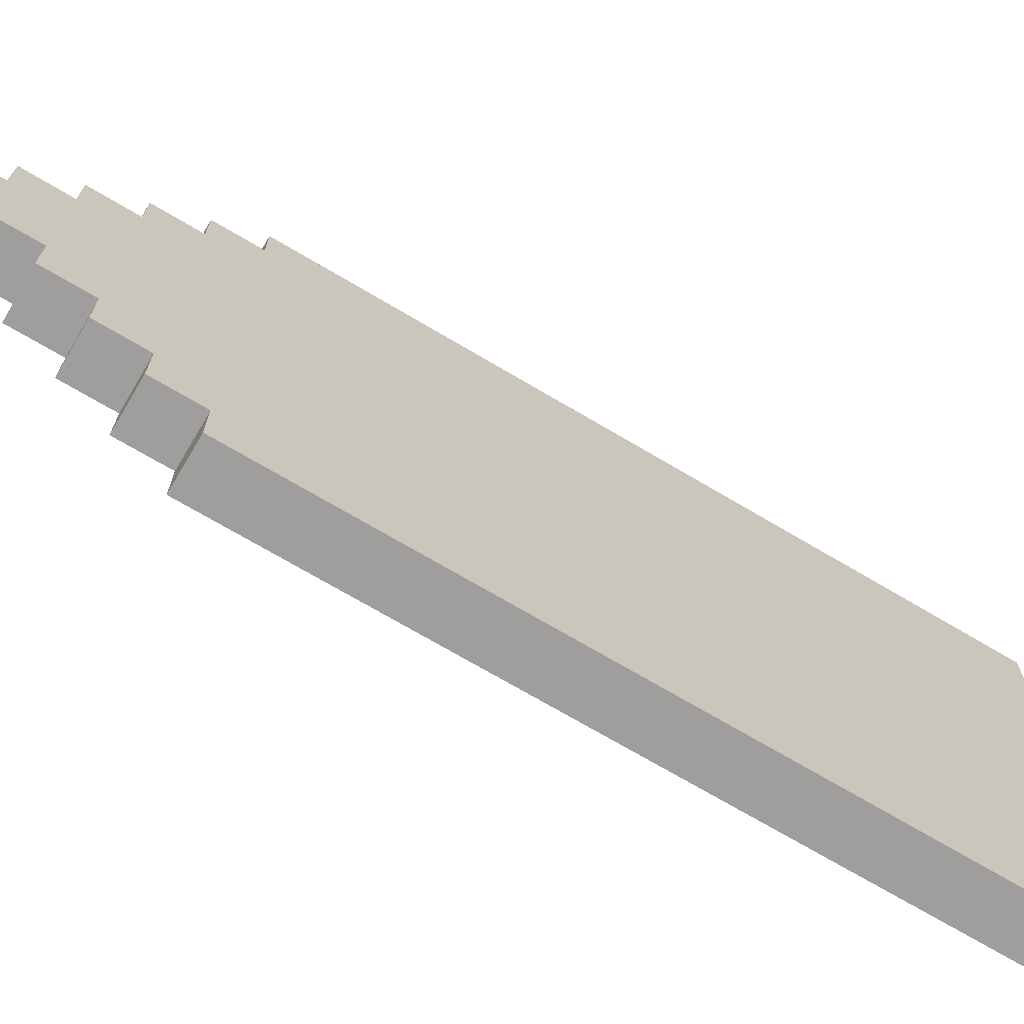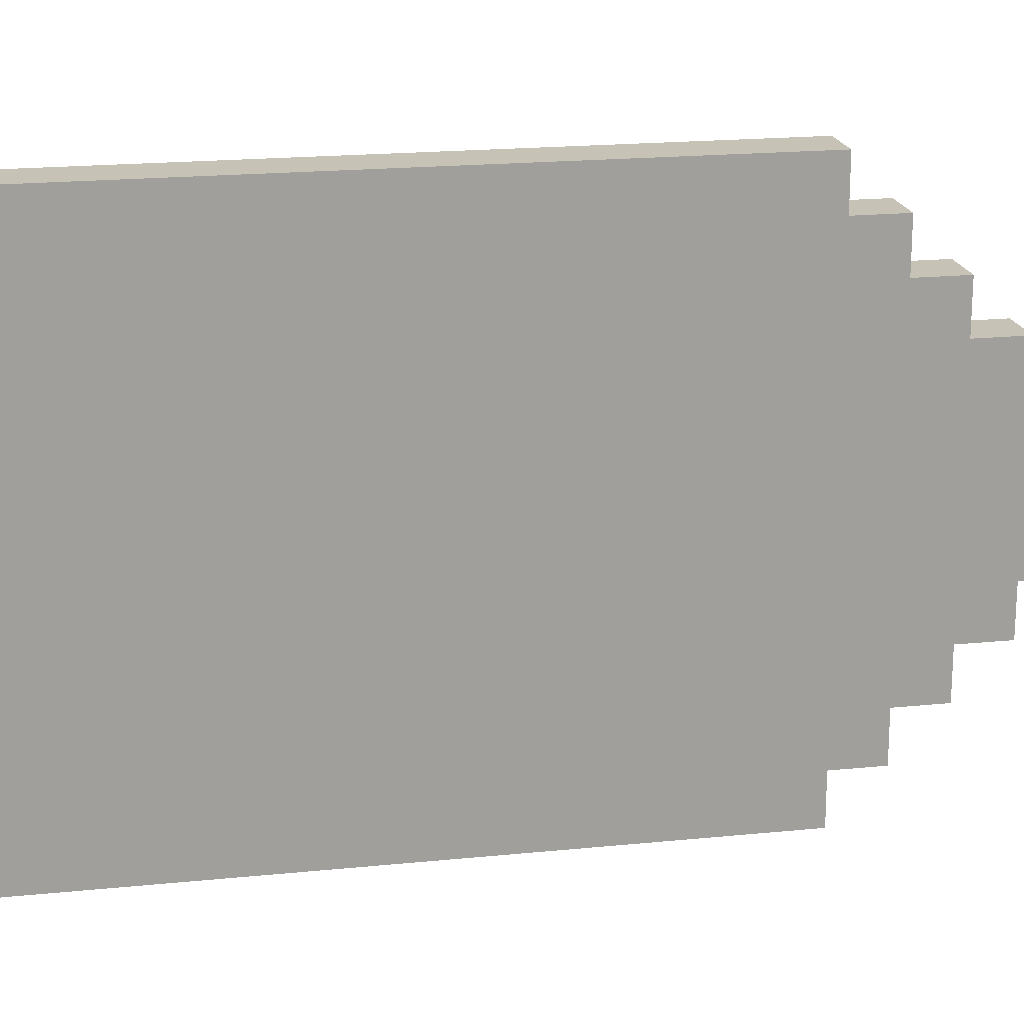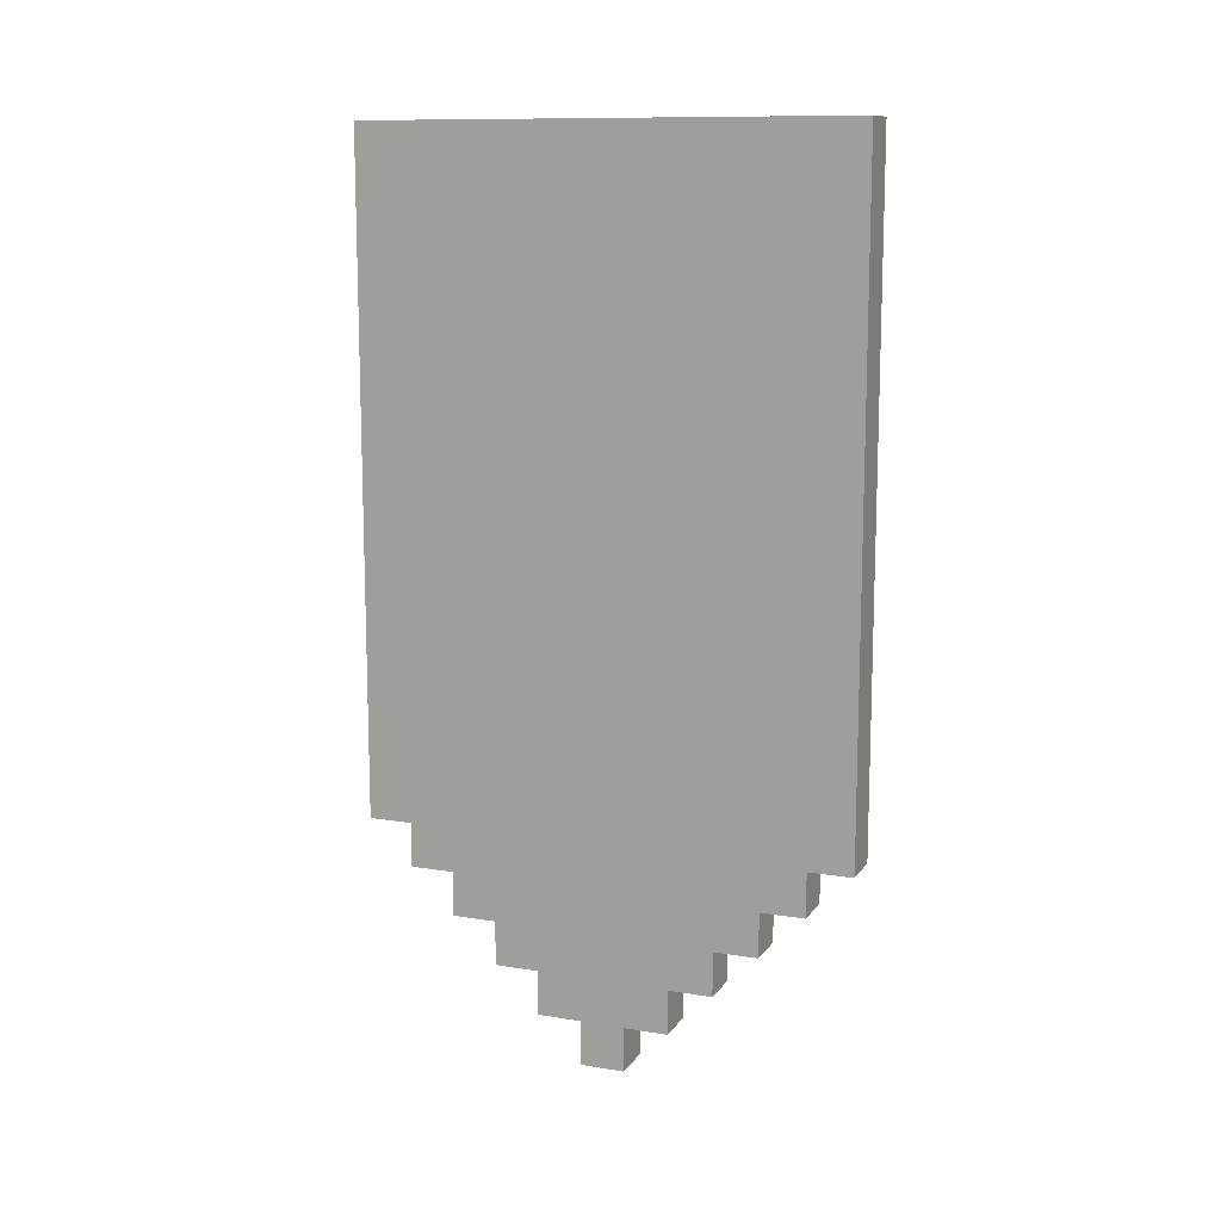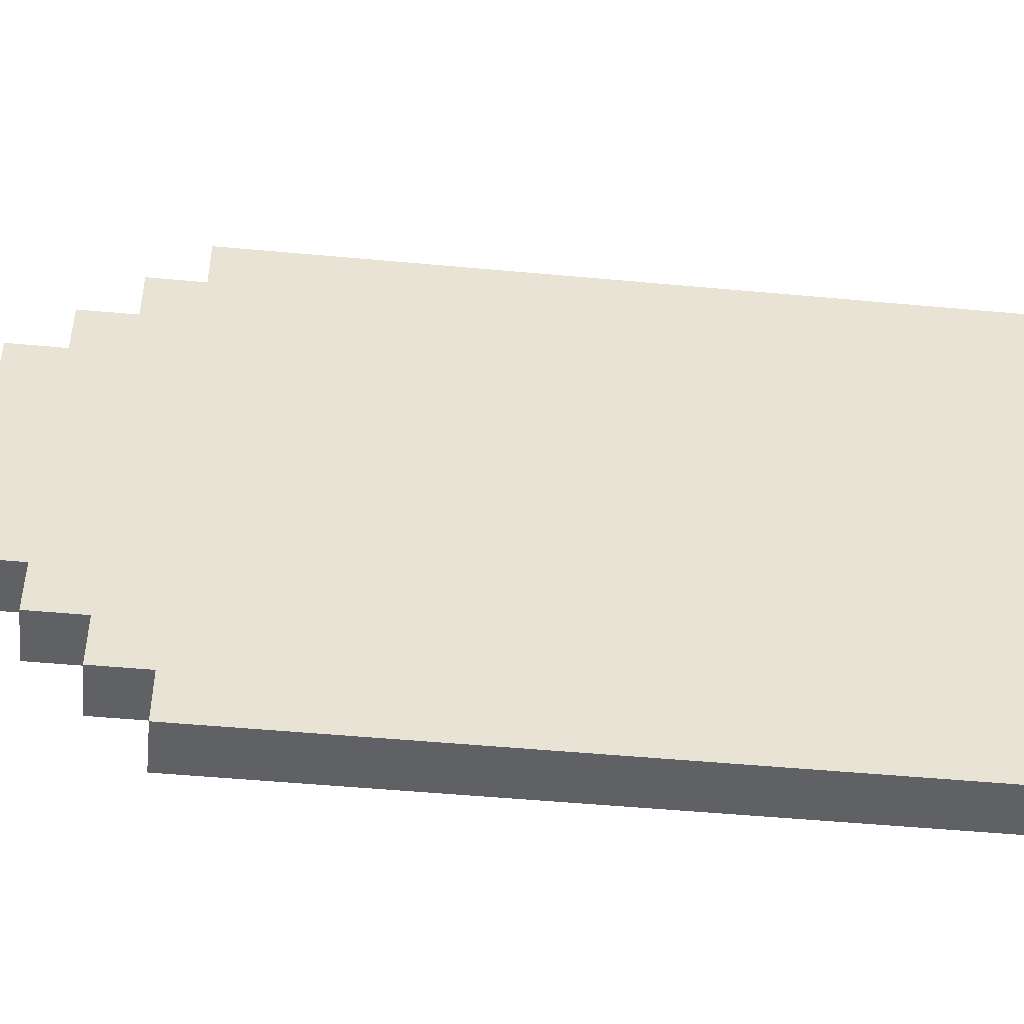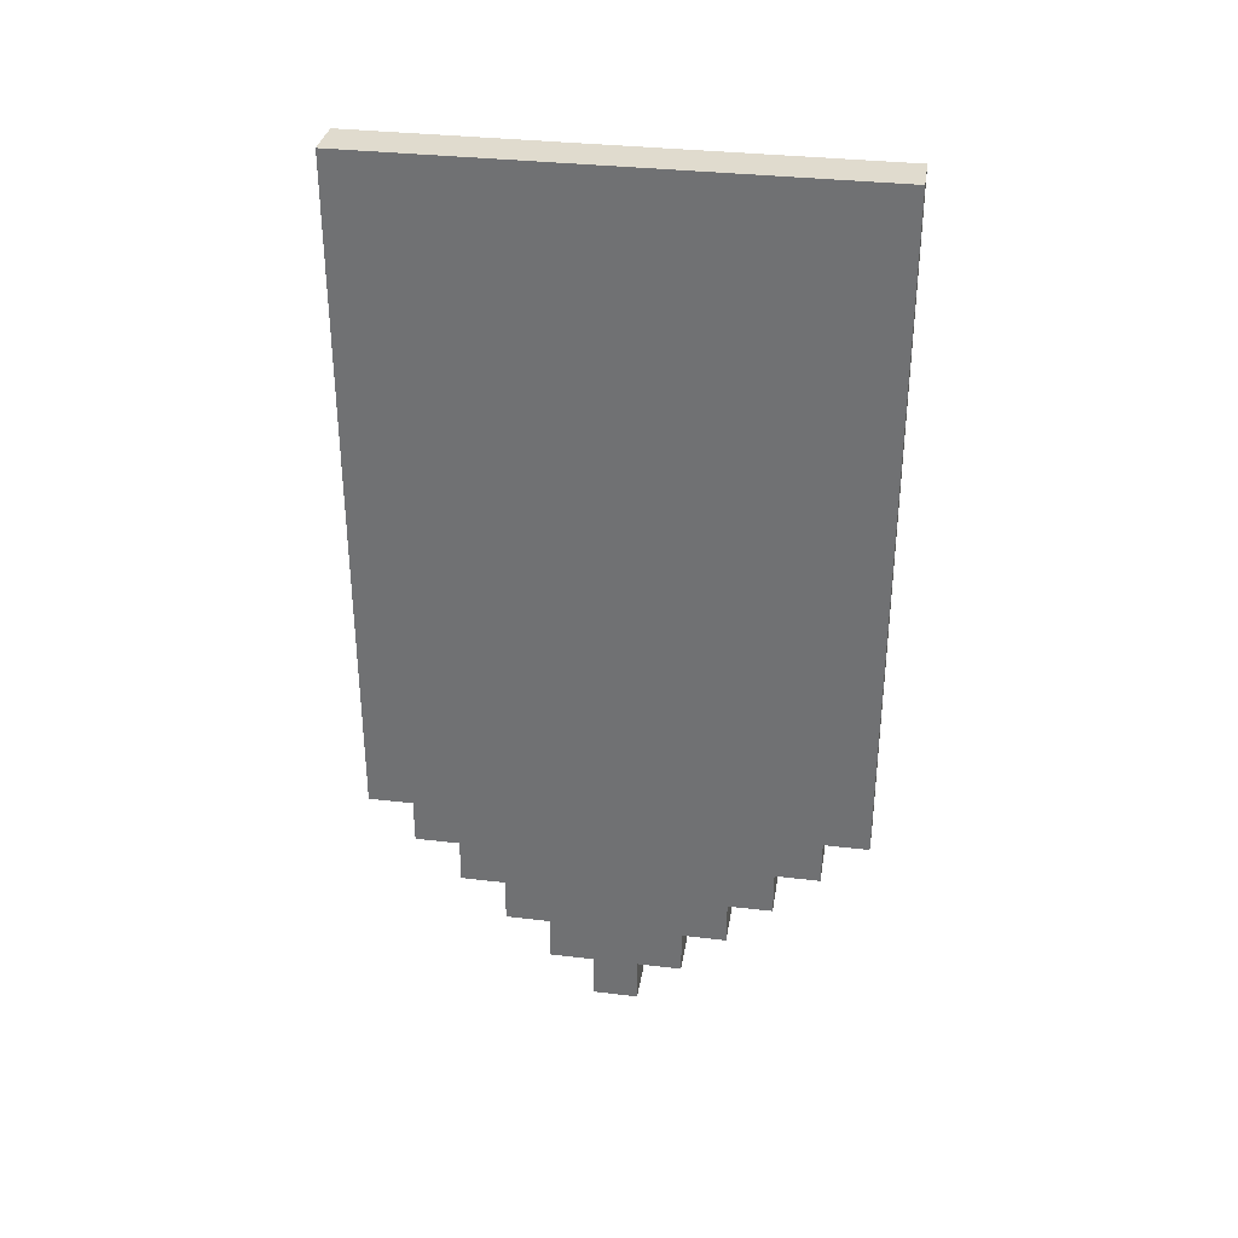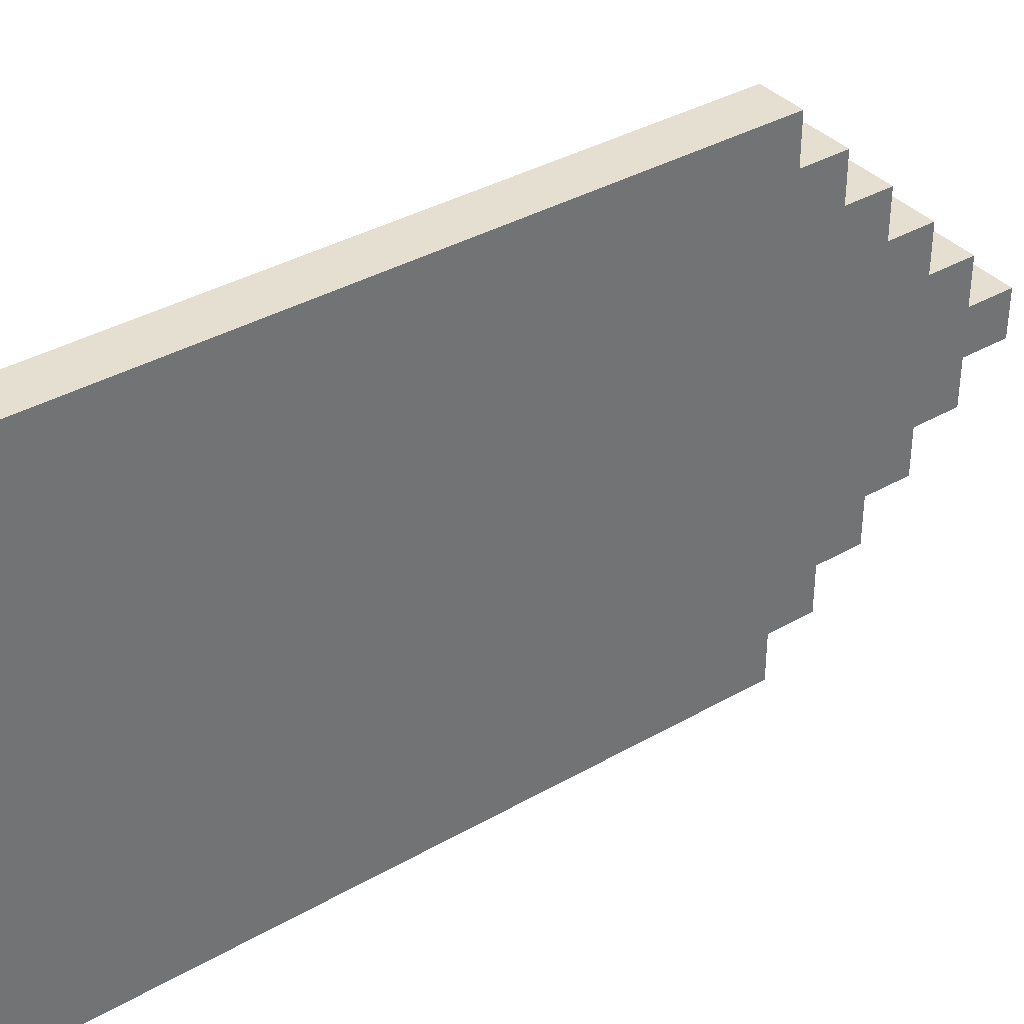
<metadata>
{"format":"obj","ext":"obj","renderer":"f3d","projection":"perspective","resolution":1024,"background":"white","views":[{"elev":-71.1,"azim":59.3,"up":"+Z"},{"elev":19.1,"azim":-100.9,"up":"+Z"},{"elev":11.7,"azim":111.7,"up":"+Y"},{"elev":-49.1,"azim":84.1,"up":"+Z"},{"elev":33.5,"azim":-80.8,"up":"+Y"},{"elev":36.8,"azim":-126.6,"up":"+Z"}]}
</metadata>
<code>
g castlebanner_blue
v -0.5 0 0.5
v -0.5 0 -0.5
v -0.5 1 1.5
v -0.5 1 0.5
v -0.5 1 -0.5
v -0.5 1 -1.5
v -0.5 2 2.5
v -0.5 2 1.5
v -0.5 2 0.5
v -0.5 2 -0.5
v -0.5 2 -1.5
v -0.5 2 -2.5
v -0.5 3 3.5
v -0.5 3 2.5
v -0.5 3 1.5
v -0.5 3 0.5
v -0.5 3 -0.5
v -0.5 3 -1.5
v -0.5 3 -2.5
v -0.5 3 -3.5
v -0.5 4 4.5
v -0.5 4 3.5
v -0.5 4 2.5
v -0.5 4 1.5
v -0.5 4 -1.5
v -0.5 4 -2.5
v -0.5 4 -3.5
v -0.5 4 -4.5
v -0.5 5 5.5
v -0.5 5 4.5
v -0.5 5 3.5
v -0.5 5 2.5
v -0.5 5 0.5
v -0.5 5 -0.5
v -0.5 5 -2.5
v -0.5 5 -3.5
v -0.5 5 -4.5
v -0.5 5 -5.5
v -0.5 7 2.5
v -0.5 7 0.5
v -0.5 7 -0.5
v -0.5 7 -2.5
v -0.5 8 2.5
v -0.5 8 1.5
v -0.5 8 0.5
v -0.5 8 -0.5
v -0.5 8 -1.5
v -0.5 8 -2.5
v -0.5 15 0.5
v -0.5 15 -0.5
v -0.5 16 1.5
v -0.5 16 0.5
v -0.5 16 -0.5
v -0.5 16 -1.5
v -0.5 17 0.5
v -0.5 17 -0.5
v -0.5 18 3.5
v -0.5 18 -3.5
v -0.5 19 4.5
v -0.5 19 -4.5
v -0.5 20 5.5
v -0.5 20 -5.5
v 0.5 0 0.5
v 0.5 0 -0.5
v 0.5 1 1.5
v 0.5 1 0.5
v 0.5 1 -0.5
v 0.5 1 -1.5
v 0.5 2 2.5
v 0.5 2 1.5
v 0.5 2 0.5
v 0.5 2 -0.5
v 0.5 2 -1.5
v 0.5 2 -2.5
v 0.5 3 3.5
v 0.5 3 2.5
v 0.5 3 1.5
v 0.5 3 0.5
v 0.5 3 -0.5
v 0.5 3 -1.5
v 0.5 3 -2.5
v 0.5 3 -3.5
v 0.5 4 4.5
v 0.5 4 3.5
v 0.5 4 2.5
v 0.5 4 1.5
v 0.5 4 -1.5
v 0.5 4 -2.5
v 0.5 4 -3.5
v 0.5 4 -4.5
v 0.5 5 5.5
v 0.5 5 4.5
v 0.5 5 3.5
v 0.5 5 2.5
v 0.5 5 0.5
v 0.5 5 -0.5
v 0.5 5 -2.5
v 0.5 5 -3.5
v 0.5 5 -4.5
v 0.5 5 -5.5
v 0.5 7 2.5
v 0.5 7 0.5
v 0.5 7 -0.5
v 0.5 7 -2.5
v 0.5 8 2.5
v 0.5 8 1.5
v 0.5 8 0.5
v 0.5 8 -0.5
v 0.5 8 -1.5
v 0.5 8 -2.5
v 0.5 15 0.5
v 0.5 15 -0.5
v 0.5 16 1.5
v 0.5 16 0.5
v 0.5 16 -0.5
v 0.5 16 -1.5
v 0.5 17 0.5
v 0.5 17 -0.5
v 0.5 18 3.5
v 0.5 18 -3.5
v 0.5 19 4.5
v 0.5 19 -4.5
v 0.5 20 5.5
v 0.5 20 -5.5
v -0.5 5 5.5
v -0.5 20 5.5
v 0.5 5 5.5
v 0.5 20 5.5
v -0.5 4 4.5
v -0.5 5 4.5
v 0.5 4 4.5
v 0.5 5 4.5
v -0.5 3 3.5
v -0.5 4 3.5
v 0.5 3 3.5
v 0.5 4 3.5
v -0.5 2 2.5
v -0.5 3 2.5
v 0.5 2 2.5
v 0.5 3 2.5
v -0.5 1 1.5
v -0.5 2 1.5
v 0.5 1 1.5
v 0.5 2 1.5
v -0.5 0 0.5
v -0.5 1 0.5
v 0.5 0 0.5
v 0.5 1 0.5
v -0.5 0 -0.5
v -0.5 1 -0.5
v 0.5 0 -0.5
v 0.5 1 -0.5
v -0.5 1 -1.5
v -0.5 2 -1.5
v 0.5 1 -1.5
v 0.5 2 -1.5
v -0.5 2 -2.5
v -0.5 3 -2.5
v 0.5 2 -2.5
v 0.5 3 -2.5
v -0.5 3 -3.5
v -0.5 4 -3.5
v 0.5 3 -3.5
v 0.5 4 -3.5
v -0.5 4 -4.5
v -0.5 5 -4.5
v 0.5 4 -4.5
v 0.5 5 -4.5
v -0.5 5 -5.5
v -0.5 20 -5.5
v 0.5 5 -5.5
v 0.5 20 -5.5
v -0.5 0 0.5
v 0.5 0 0.5
v -0.5 0 -0.5
v 0.5 0 -0.5
v -0.5 1 1.5
v 0.5 1 1.5
v -0.5 1 0.5
v 0.5 1 0.5
v -0.5 1 -0.5
v 0.5 1 -0.5
v -0.5 1 -1.5
v 0.5 1 -1.5
v -0.5 2 2.5
v 0.5 2 2.5
v -0.5 2 1.5
v 0.5 2 1.5
v -0.5 2 -1.5
v 0.5 2 -1.5
v -0.5 2 -2.5
v 0.5 2 -2.5
v -0.5 3 3.5
v 0.5 3 3.5
v -0.5 3 2.5
v 0.5 3 2.5
v -0.5 3 -2.5
v 0.5 3 -2.5
v -0.5 3 -3.5
v 0.5 3 -3.5
v -0.5 4 4.5
v 0.5 4 4.5
v -0.5 4 3.5
v 0.5 4 3.5
v -0.5 4 -3.5
v 0.5 4 -3.5
v -0.5 4 -4.5
v 0.5 4 -4.5
v -0.5 5 5.5
v 0.5 5 5.5
v -0.5 5 4.5
v 0.5 5 4.5
v -0.5 5 -4.5
v 0.5 5 -4.5
v -0.5 5 -5.5
v 0.5 5 -5.5
v -0.5 20 5.5
v 0.5 20 5.5
v -0.5 20 -5.5
v 0.5 20 -5.5
f 4 2 1
f 5 2 4
f 8 4 3
f 9 5 4
f 9 4 8
f 10 6 5
f 10 5 9
f 11 6 10
f 14 8 7
f 15 9 8
f 15 8 14
f 16 10 9
f 16 9 15
f 17 11 10
f 17 10 16
f 18 12 11
f 18 11 17
f 19 12 18
f 22 14 13
f 23 15 14
f 23 14 22
f 24 17 16
f 24 15 23
f 24 16 15
f 24 18 17
f 25 19 18
f 25 18 24
f 26 20 19
f 26 19 25
f 27 20 26
f 30 22 21
f 31 23 22
f 31 22 30
f 32 25 24
f 32 23 31
f 32 24 23
f 32 26 25
f 33 26 32
f 34 26 33
f 35 27 26
f 35 26 34
f 36 28 27
f 36 27 35
f 37 28 36
f 39 32 31
f 39 33 32
f 40 34 33
f 40 33 39
f 41 35 34
f 41 34 40
f 41 36 35
f 42 36 41
f 43 40 39
f 43 39 31
f 43 42 41
f 43 41 40
f 44 42 43
f 45 42 44
f 46 42 45
f 47 42 46
f 48 36 42
f 48 42 47
f 49 45 44
f 49 46 45
f 50 47 46
f 50 46 49
f 51 49 44
f 51 44 43
f 51 50 49
f 52 50 51
f 53 47 50
f 53 50 52
f 54 48 47
f 54 47 53
f 55 52 51
f 55 53 52
f 56 54 53
f 56 53 55
f 57 31 30
f 57 43 31
f 57 56 55
f 57 51 43
f 57 55 51
f 58 54 56
f 58 56 57
f 58 48 54
f 58 36 48
f 58 37 36
f 59 57 30
f 59 30 29
f 59 58 57
f 60 37 58
f 60 58 59
f 60 38 37
f 61 59 29
f 61 60 59
f 62 38 60
f 62 60 61
f 63 64 66
f 66 64 67
f 65 66 70
f 66 67 71
f 70 66 71
f 67 68 72
f 71 67 72
f 72 68 73
f 69 70 76
f 70 71 77
f 76 70 77
f 71 72 78
f 77 71 78
f 72 73 79
f 78 72 79
f 73 74 80
f 79 73 80
f 80 74 81
f 75 76 84
f 76 77 85
f 84 76 85
f 78 79 86
f 85 77 86
f 77 78 86
f 79 80 86
f 80 81 87
f 86 80 87
f 81 82 88
f 87 81 88
f 88 82 89
f 83 84 92
f 84 85 93
f 92 84 93
f 86 87 94
f 93 85 94
f 85 86 94
f 87 88 94
f 94 88 95
f 95 88 96
f 88 89 97
f 96 88 97
f 89 90 98
f 97 89 98
f 98 90 99
f 93 94 101
f 94 95 101
f 95 96 102
f 101 95 102
f 96 97 103
f 102 96 103
f 97 98 103
f 103 98 104
f 101 102 105
f 93 101 105
f 103 104 105
f 102 103 105
f 105 104 106
f 106 104 107
f 107 104 108
f 108 104 109
f 104 98 110
f 109 104 110
f 106 107 111
f 107 108 111
f 108 109 112
f 111 108 112
f 106 111 113
f 105 106 113
f 111 112 113
f 113 112 114
f 112 109 115
f 114 112 115
f 109 110 116
f 115 109 116
f 113 114 117
f 114 115 117
f 115 116 118
f 117 115 118
f 92 93 119
f 93 105 119
f 117 118 119
f 105 113 119
f 113 117 119
f 118 116 120
f 119 118 120
f 116 110 120
f 110 98 120
f 98 99 120
f 92 119 121
f 91 92 121
f 119 120 121
f 120 99 122
f 121 120 122
f 99 100 122
f 91 121 123
f 121 122 123
f 122 100 124
f 123 122 124
f 127 126 125
f 128 126 127
f 131 130 129
f 132 130 131
f 135 134 133
f 136 134 135
f 139 138 137
f 140 138 139
f 143 142 141
f 144 142 143
f 147 146 145
f 148 146 147
f 149 150 151
f 151 150 152
f 153 154 155
f 155 154 156
f 157 158 159
f 159 158 160
f 161 162 163
f 163 162 164
f 165 166 167
f 167 166 168
f 169 170 171
f 171 170 172
f 175 174 173
f 176 174 175
f 179 178 177
f 180 178 179
f 183 182 181
f 184 182 183
f 187 186 185
f 188 186 187
f 191 190 189
f 192 190 191
f 195 194 193
f 196 194 195
f 199 198 197
f 200 198 199
f 203 202 201
f 204 202 203
f 207 206 205
f 208 206 207
f 211 210 209
f 212 210 211
f 215 214 213
f 216 214 215
f 217 218 219
f 219 218 220

</code>
